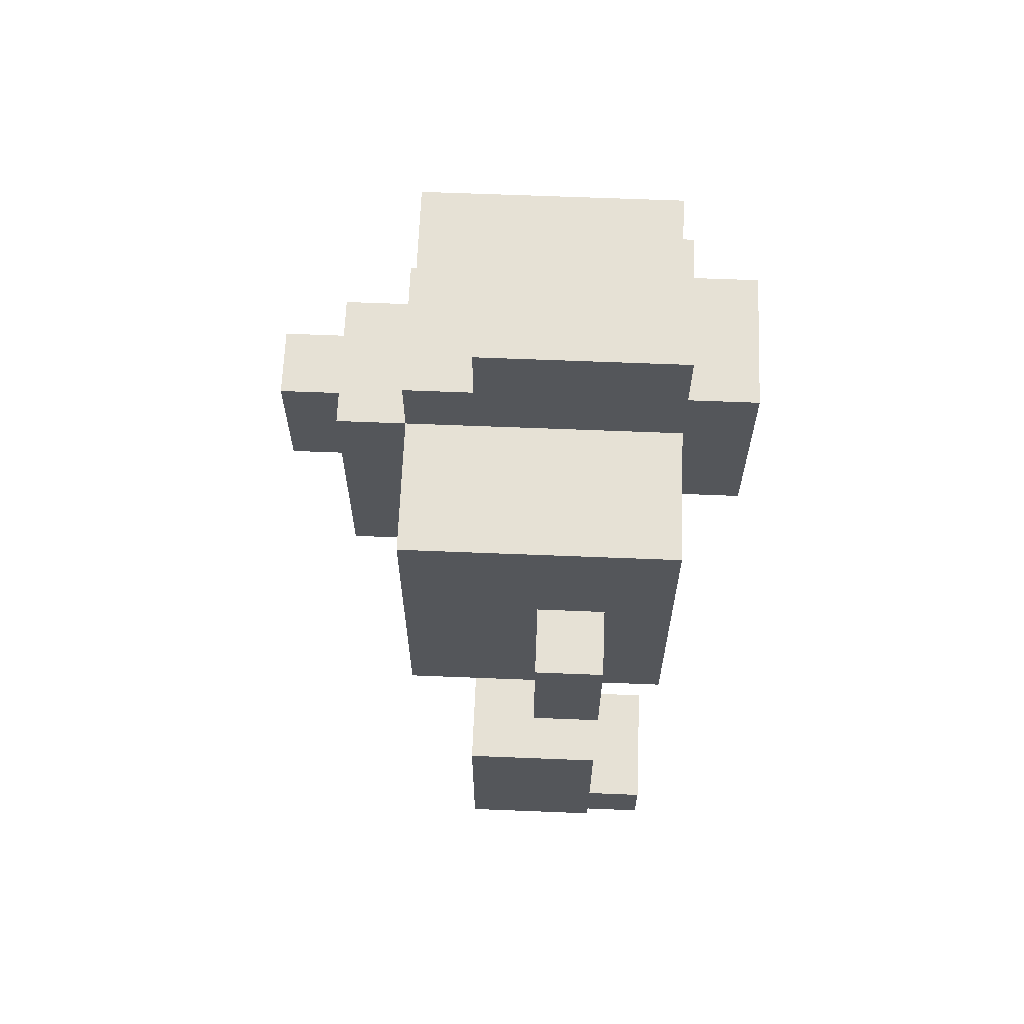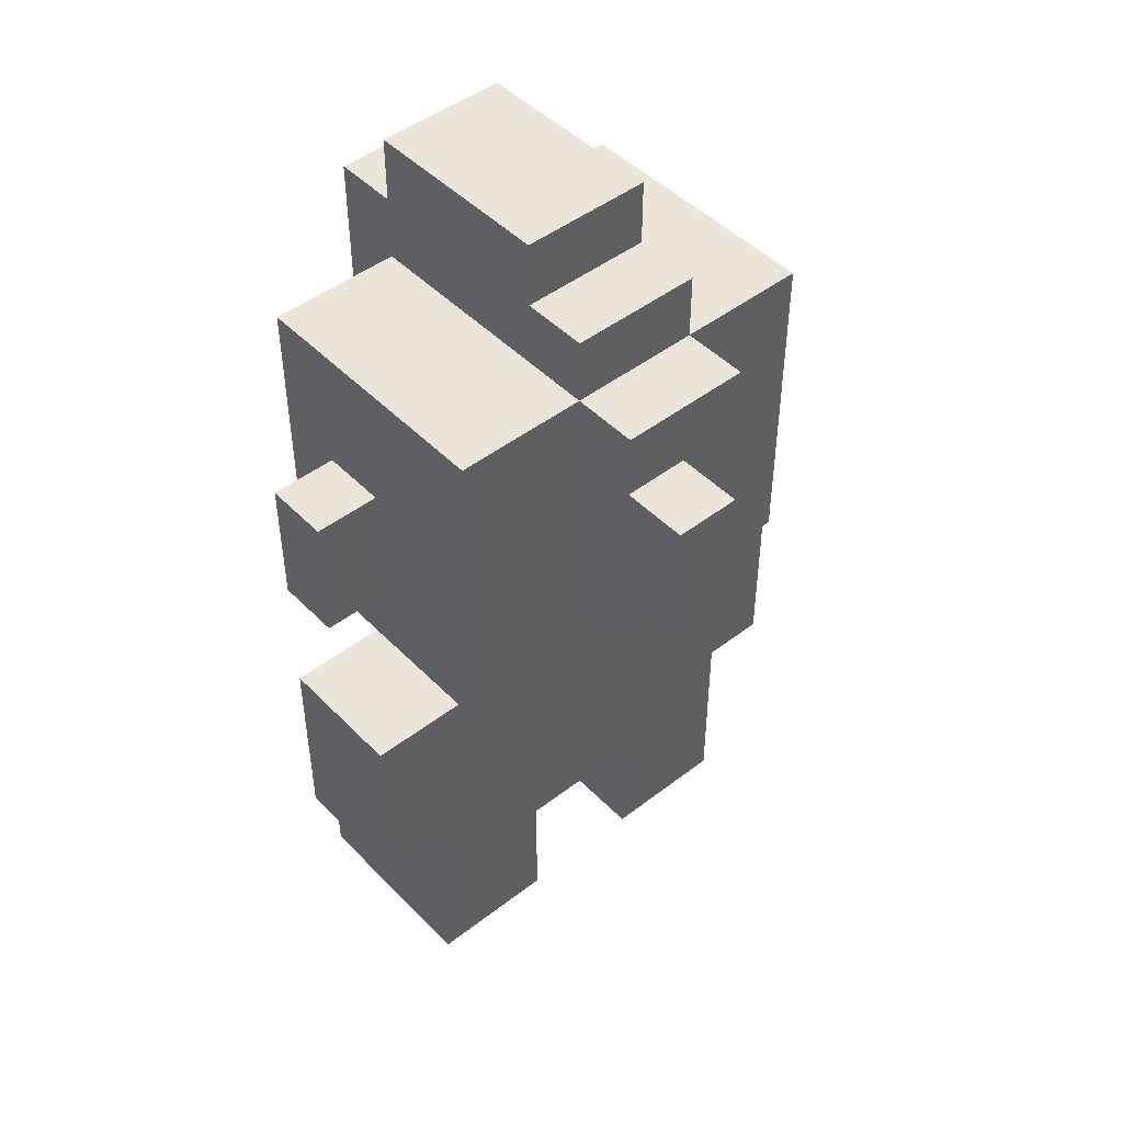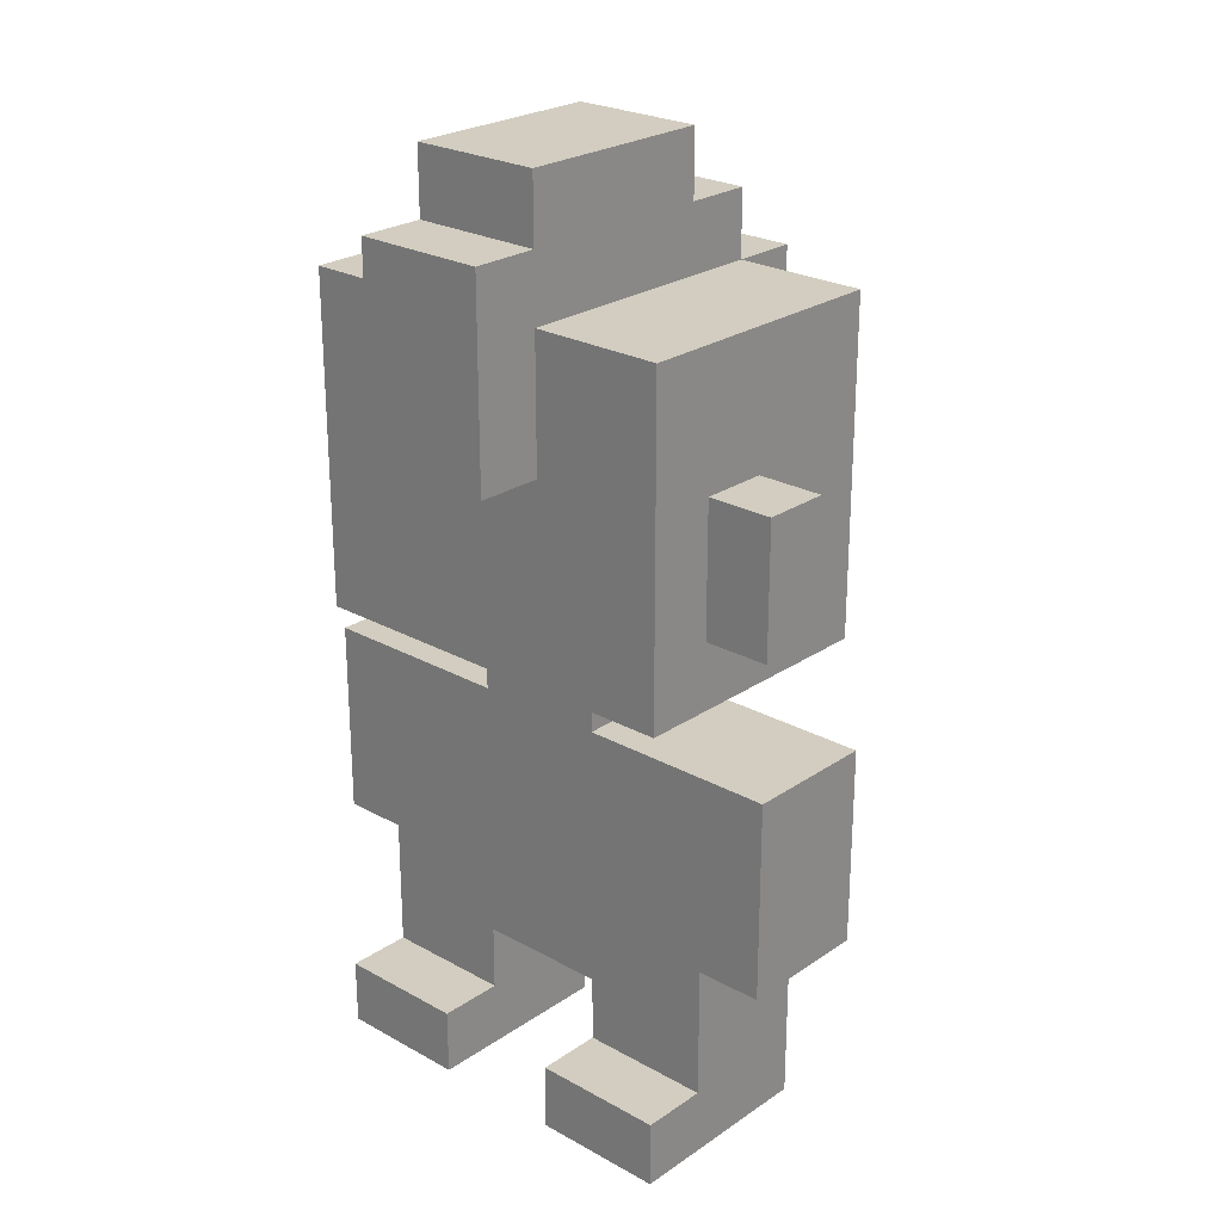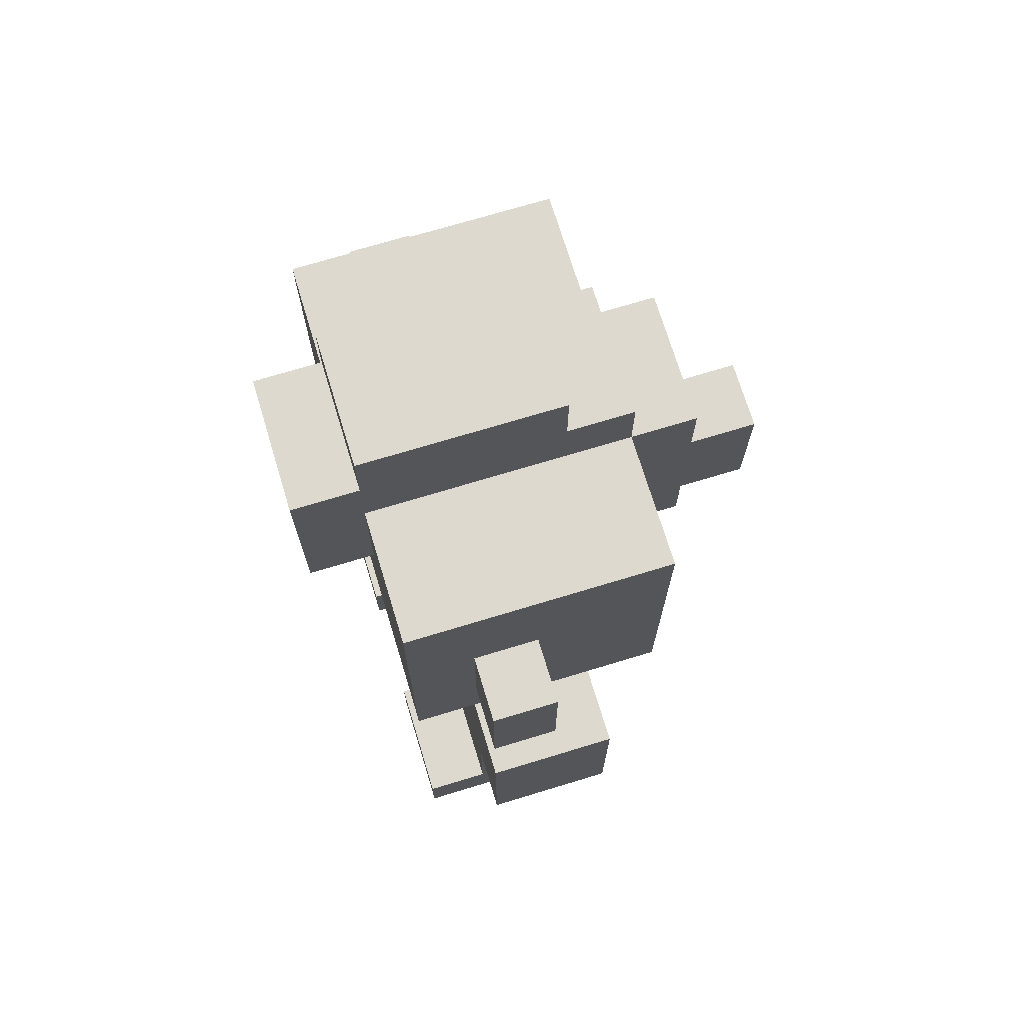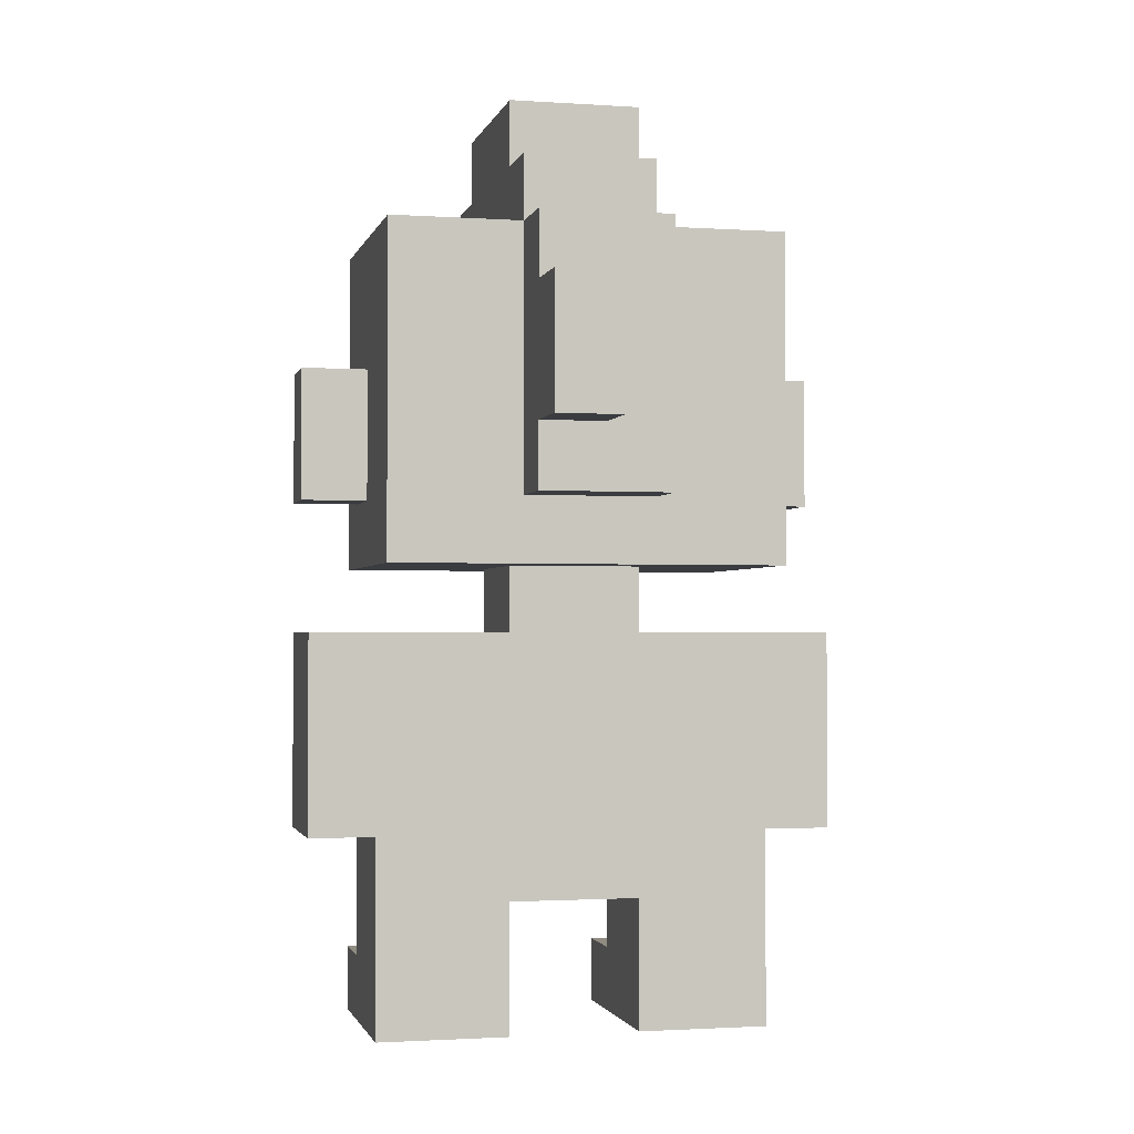
<metadata>
{"format":"obj","ext":"obj","renderer":"f3d","projection":"perspective","resolution":1024,"background":"white","views":[{"elev":64.8,"azim":92.3,"up":"+Y"},{"elev":46.8,"azim":-41.2,"up":"+Y"},{"elev":24.7,"azim":-137.8,"up":"+Y"},{"elev":71.6,"azim":-106.9,"up":"+Y"},{"elev":-1.7,"azim":-13.3,"up":"+Y"}]}
</metadata>
<code>
o
v -0.4 0.3 0.1
v -0.4 0.3 -0.1
v -0.4 0.4 0.1
v -0.4 0.4 -0.1
v -0.4 0.5 0.1
v -0.4 0.5 -0.1
v -0.4 0.6 0.1
v -0.4 0.6 -0.1
v -0.4 0.8 0
v -0.4 0.8 -0.1
v -0.4 1 0
v -0.4 1 -0.1
v -0.3 0 0.1
v -0.3 0 -0.2
v -0.3 0.1 0.1
v -0.3 0.1 -0.1
v -0.3 0.1 -0.2
v -0.3 0.3 0.1
v -0.3 0.3 -0.1
v -0.3 0.7 0.2
v -0.3 0.7 -0.2
v -0.3 0.8 0.2
v -0.3 0.8 0.1
v -0.3 0.8 0
v -0.3 0.8 -0.1
v -0.3 0.9 0.1
v -0.3 0.9 0
v -0.3 0.9 -0.1
v -0.3 0.9 -0.2
v -0.3 1 0
v -0.3 1 -0.1
v -0.3 1 -0.2
v -0.3 1.1 0
v -0.3 1.1 -0.2
v -0.3 1.2 0.2
v -0.3 1.2 -0.2
v -0.1 0.6 0.1
v -0.1 0.6 -0.1
v -0.1 0.7 0.1
v -0.1 0.7 -0.1
v -0.1 0.8 0.3
v -0.1 0.8 0.2
v -0.1 0.9 0.4
v -0.1 0.9 0.3
v -0.1 1 -0.2
v -0.1 1 -0.3
v -0.1 1.1 0.4
v -0.1 1.1 0.3
v -0.1 1.1 -0.2
v -0.1 1.2 0.3
v -0.1 1.2 0.2
v -0.1 1.2 -0.2
v -0.1 1.3 0.2
v -0.1 1.3 0.1
v -0.1 1.3 -0.2
v -0.1 1.3 -0.3
v -0.1 1.4 0.1
v -0.1 1.4 -0.2
v 0.1 0 0.1
v 0.1 0 -0.2
v 0.1 0.1 0.1
v 0.1 0.1 -0.1
v 0.1 0.1 -0.2
v 0.1 0.2 0.1
v 0.1 0.2 -0.1
v -0.1 0 0.1
v -0.1 0 -0.2
v -0.1 0.1 0.1
v -0.1 0.1 -0.1
v -0.1 0.1 -0.2
v -0.1 0.2 0.1
v -0.1 0.2 -0.1
v 0 0.9 0.4
v 0 0.9 0.3
v 0 1.1 0.4
v 0 1.1 0.3
v 0.1 0.6 0.1
v 0.1 0.6 -0.1
v 0.1 0.7 0.1
v 0.1 0.7 -0.1
v 0.1 0.8 0.3
v 0.1 0.8 0.2
v 0.1 1 -0.2
v 0.1 1 -0.3
v 0.1 1.1 -0.2
v 0.1 1.2 0.3
v 0.1 1.2 0.2
v 0.1 1.2 -0.2
v 0.1 1.3 0.2
v 0.1 1.3 0.1
v 0.1 1.3 -0.2
v 0.1 1.3 -0.3
v 0.1 1.4 0.1
v 0.1 1.4 -0.2
v 0.3 0 0.1
v 0.3 0 -0.2
v 0.3 0.1 0.1
v 0.3 0.1 -0.1
v 0.3 0.1 -0.2
v 0.3 0.3 0.1
v 0.3 0.3 -0.1
v 0.3 0.7 0.2
v 0.3 0.7 -0.2
v 0.3 0.8 0.2
v 0.3 0.8 0.1
v 0.3 0.8 0
v 0.3 0.8 -0.1
v 0.3 0.9 0.1
v 0.3 0.9 0
v 0.3 0.9 -0.1
v 0.3 0.9 -0.2
v 0.3 1 0
v 0.3 1 -0.1
v 0.3 1 -0.2
v 0.3 1.1 0
v 0.3 1.1 -0.2
v 0.3 1.2 0.2
v 0.3 1.2 -0.2
v 0.4 0.3 0.1
v 0.4 0.3 -0.1
v 0.4 0.4 0.1
v 0.4 0.4 -0.1
v 0.4 0.5 0.1
v 0.4 0.5 -0.1
v 0.4 0.6 0.1
v 0.4 0.6 -0.1
v 0.4 0.8 0
v 0.4 0.8 -0.1
v 0.4 1 0
v 0.4 1 -0.1
v -0.1 0.9 0.4
v -0.1 1.1 0.4
v 0 0.9 0.4
v 0 1.1 0.4
v -0.1 0.8 0.3
v -0.1 0.9 0.3
v -0.1 1.1 0.3
v -0.1 1.2 0.3
v 0 0.9 0.3
v 0 1.1 0.3
v 0.1 0.8 0.3
v 0.1 1.2 0.3
v -0.3 0.7 0.2
v -0.3 0.8 0.2
v -0.3 1.2 0.2
v -0.1 0.8 0.2
v -0.1 1.2 0.2
v -0.1 1.3 0.2
v 0.1 0.8 0.2
v 0.1 1.2 0.2
v 0.1 1.3 0.2
v 0.3 0.7 0.2
v 0.3 0.8 0.2
v 0.3 1.2 0.2
v -0.4 0.3 0.1
v -0.4 0.4 0.1
v -0.4 0.5 0.1
v -0.4 0.6 0.1
v -0.3 0 0.1
v -0.3 0.1 0.1
v -0.3 0.3 0.1
v -0.3 0.4 0.1
v -0.3 0.5 0.1
v -0.3 0.6 0.1
v -0.1 0 0.1
v -0.1 0.1 0.1
v -0.1 0.2 0.1
v -0.1 0.6 0.1
v -0.1 0.7 0.1
v -0.1 1.3 0.1
v -0.1 1.4 0.1
v 0.1 0 0.1
v 0.1 0.1 0.1
v 0.1 0.2 0.1
v 0.1 0.6 0.1
v 0.1 0.7 0.1
v 0.1 1.3 0.1
v 0.1 1.4 0.1
v 0.3 0 0.1
v 0.3 0.1 0.1
v 0.3 0.3 0.1
v 0.3 0.4 0.1
v 0.3 0.5 0.1
v 0.3 0.6 0.1
v 0.4 0.3 0.1
v 0.4 0.4 0.1
v 0.4 0.5 0.1
v 0.4 0.6 0.1
v -0.4 0.8 0
v -0.4 1 0
v -0.3 0.8 0
v -0.3 0.9 0
v -0.3 1 0
v 0.3 0.8 0
v 0.3 0.9 0
v 0.3 1 0
v 0.4 0.8 0
v 0.4 1 0
v -0.4 0.3 -0.1
v -0.4 0.4 -0.1
v -0.4 0.5 -0.1
v -0.4 0.6 -0.1
v -0.4 0.8 -0.1
v -0.4 1 -0.1
v -0.3 0.1 -0.1
v -0.3 0.3 -0.1
v -0.3 0.4 -0.1
v -0.3 0.5 -0.1
v -0.3 0.6 -0.1
v -0.3 0.8 -0.1
v -0.3 0.9 -0.1
v -0.3 1 -0.1
v -0.1 0.1 -0.1
v -0.1 0.2 -0.1
v -0.1 0.6 -0.1
v -0.1 0.7 -0.1
v 0.1 0.1 -0.1
v 0.1 0.2 -0.1
v 0.1 0.6 -0.1
v 0.1 0.7 -0.1
v 0.3 0.1 -0.1
v 0.3 0.3 -0.1
v 0.3 0.4 -0.1
v 0.3 0.5 -0.1
v 0.3 0.6 -0.1
v 0.3 0.8 -0.1
v 0.3 0.9 -0.1
v 0.3 1 -0.1
v 0.4 0.3 -0.1
v 0.4 0.4 -0.1
v 0.4 0.5 -0.1
v 0.4 0.6 -0.1
v 0.4 0.8 -0.1
v 0.4 1 -0.1
v -0.3 0 -0.2
v -0.3 0.1 -0.2
v -0.3 0.7 -0.2
v -0.3 0.9 -0.2
v -0.3 1 -0.2
v -0.3 1.1 -0.2
v -0.3 1.2 -0.2
v -0.2 0.9 -0.2
v -0.2 1 -0.2
v -0.1 0 -0.2
v -0.1 0.1 -0.2
v -0.1 0.7 -0.2
v -0.1 0.8 -0.2
v -0.1 0.9 -0.2
v -0.1 1 -0.2
v -0.1 1.1 -0.2
v -0.1 1.2 -0.2
v -0.1 1.3 -0.2
v -0.1 1.4 -0.2
v 0.1 0 -0.2
v 0.1 0.1 -0.2
v 0.1 0.7 -0.2
v 0.1 0.8 -0.2
v 0.1 0.9 -0.2
v 0.1 1 -0.2
v 0.1 1.1 -0.2
v 0.1 1.2 -0.2
v 0.1 1.3 -0.2
v 0.1 1.4 -0.2
v 0.2 0.9 -0.2
v 0.2 1 -0.2
v 0.3 0 -0.2
v 0.3 0.1 -0.2
v 0.3 0.7 -0.2
v 0.3 0.9 -0.2
v 0.3 1 -0.2
v 0.3 1.1 -0.2
v 0.3 1.2 -0.2
v -0.1 1 -0.3
v -0.1 1.3 -0.3
v 0.1 1 -0.3
v 0.1 1.3 -0.3
v -0.3 0 0.1
v -0.1 0 0.1
v 0.1 0 0.1
v 0.3 0 0.1
v -0.3 0 -0.2
v -0.1 0 -0.2
v 0.1 0 -0.2
v 0.3 0 -0.2
v -0.1 0.2 0.1
v 0.1 0.2 0.1
v -0.1 0.2 -0.1
v 0.1 0.2 -0.1
v -0.4 0.3 0.1
v -0.3 0.3 0.1
v 0.3 0.3 0.1
v 0.4 0.3 0.1
v -0.4 0.3 -0.1
v -0.3 0.3 -0.1
v 0.3 0.3 -0.1
v 0.4 0.3 -0.1
v -0.3 0.7 0.2
v 0.3 0.7 0.2
v -0.1 0.7 0.1
v 0.1 0.7 0.1
v -0.1 0.7 -0.1
v 0.1 0.7 -0.1
v -0.3 0.7 -0.2
v -0.1 0.7 -0.2
v 0.1 0.7 -0.2
v 0.3 0.7 -0.2
v -0.1 0.8 0.3
v 0.1 0.8 0.3
v -0.1 0.8 0.2
v 0.1 0.8 0.2
v -0.4 0.8 0
v -0.3 0.8 0
v 0.3 0.8 0
v 0.4 0.8 0
v -0.4 0.8 -0.1
v -0.3 0.8 -0.1
v 0.3 0.8 -0.1
v 0.4 0.8 -0.1
v -0.1 0.9 0.4
v 0 0.9 0.4
v -0.1 0.9 0.3
v 0 0.9 0.3
v -0.1 1 -0.2
v 0.1 1 -0.2
v -0.1 1 -0.3
v 0.1 1 -0.3
v -0.3 0.1 -0.1
v -0.1 0.1 -0.1
v 0.1 0.1 -0.1
v 0.3 0.1 -0.1
v -0.3 0.1 -0.2
v -0.1 0.1 -0.2
v 0.1 0.1 -0.2
v 0.3 0.1 -0.2
v -0.4 0.6 0.1
v -0.3 0.6 0.1
v -0.1 0.6 0.1
v 0.1 0.6 0.1
v 0.3 0.6 0.1
v 0.4 0.6 0.1
v -0.4 0.6 -0.1
v -0.3 0.6 -0.1
v -0.1 0.6 -0.1
v 0.1 0.6 -0.1
v 0.3 0.6 -0.1
v 0.4 0.6 -0.1
v -0.4 1 0
v -0.3 1 0
v 0.3 1 0
v 0.4 1 0
v -0.4 1 -0.1
v -0.3 1 -0.1
v 0.3 1 -0.1
v 0.4 1 -0.1
v -0.1 1.1 0.4
v 0 1.1 0.4
v -0.1 1.1 0.3
v 0 1.1 0.3
v -0.1 1.2 0.3
v 0.1 1.2 0.3
v -0.3 1.2 0.2
v -0.1 1.2 0.2
v 0.1 1.2 0.2
v 0.3 1.2 0.2
v -0.3 1.2 -0.2
v -0.1 1.2 -0.2
v 0.1 1.2 -0.2
v 0.3 1.2 -0.2
v -0.1 1.3 0.2
v 0.1 1.3 0.2
v -0.1 1.3 0.1
v 0.1 1.3 0.1
v -0.1 1.3 -0.2
v 0.1 1.3 -0.2
v -0.1 1.3 -0.3
v 0.1 1.3 -0.3
v -0.1 1.4 0.1
v 0.1 1.4 0.1
v -0.1 1.4 -0.2
v 0.1 1.4 -0.2
f 3 2 1
f 4 2 3
f 5 4 3
f 6 4 5
f 7 6 5
f 8 6 7
f 11 10 9
f 12 10 11
f 15 14 13
f 16 14 15
f 17 14 16
f 18 16 15
f 19 16 18
f 22 21 20
f 23 21 22
f 24 21 23
f 25 21 24
f 26 23 22
f 26 24 23
f 27 24 26
f 28 21 25
f 29 21 28
f 30 27 26
f 31 29 28
f 32 29 31
f 33 30 26
f 33 31 30
f 33 32 31
f 34 32 33
f 35 26 22
f 35 33 26
f 35 34 33
f 36 34 35
f 39 38 37
f 40 38 39
f 44 42 41
f 47 44 43
f 48 42 44
f 48 44 47
f 49 46 45
f 50 42 48
f 51 42 50
f 52 46 49
f 53 52 51
f 54 52 53
f 55 46 52
f 55 52 54
f 56 46 55
f 57 55 54
f 58 55 57
f 61 60 59
f 62 60 61
f 63 60 62
f 64 62 61
f 65 62 64
f 66 67 68
f 68 67 69
f 69 67 70
f 68 69 71
f 71 69 72
f 73 74 75
f 75 74 76
f 77 78 79
f 79 78 80
f 83 84 85
f 81 82 86
f 86 82 87
f 85 84 88
f 87 88 89
f 89 88 90
f 88 84 91
f 90 88 91
f 91 84 92
f 90 91 93
f 93 91 94
f 95 96 97
f 97 96 98
f 98 96 99
f 97 98 100
f 100 98 101
f 102 103 104
f 104 103 105
f 105 103 106
f 106 103 107
f 104 105 108
f 105 106 108
f 108 106 109
f 107 103 110
f 110 103 111
f 108 109 112
f 110 111 113
f 113 111 114
f 108 112 115
f 112 113 115
f 113 114 115
f 115 114 116
f 104 108 117
f 108 115 117
f 115 116 117
f 117 116 118
f 119 120 121
f 121 120 122
f 121 122 123
f 123 122 124
f 123 124 125
f 125 124 126
f 127 128 129
f 129 128 130
f 133 132 131
f 134 132 133
f 139 136 135
f 140 138 137
f 141 139 135
f 141 140 139
f 142 138 140
f 142 140 141
f 146 144 143
f 146 145 144
f 147 145 146
f 149 146 143
f 150 148 147
f 151 148 150
f 152 149 143
f 153 150 149
f 153 149 152
f 154 150 153
f 161 156 155
f 162 157 156
f 162 156 161
f 163 158 157
f 163 157 162
f 164 158 163
f 165 160 159
f 166 161 160
f 166 160 165
f 167 161 166
f 168 164 163
f 174 161 167
f 175 168 163
f 175 169 168
f 176 169 175
f 177 171 170
f 178 171 177
f 179 173 172
f 180 174 173
f 180 173 179
f 181 162 161
f 181 174 180
f 181 161 174
f 182 163 162
f 182 162 181
f 183 175 163
f 183 163 182
f 184 175 183
f 185 182 181
f 186 183 182
f 186 182 185
f 187 184 183
f 187 183 186
f 188 184 187
f 191 190 189
f 192 190 191
f 193 190 192
f 197 195 194
f 197 196 195
f 198 196 197
f 199 200 206
f 200 201 207
f 206 200 207
f 201 202 208
f 207 201 208
f 208 202 209
f 203 204 210
f 210 204 211
f 211 204 212
f 205 206 213
f 213 206 214
f 208 209 215
f 214 206 218
f 208 215 219
f 215 216 219
f 219 216 220
f 217 218 221
f 206 207 222
f 221 218 222
f 218 206 222
f 207 208 223
f 222 207 223
f 208 219 224
f 223 208 224
f 224 219 225
f 222 223 229
f 223 224 230
f 229 223 230
f 224 225 231
f 230 224 231
f 231 225 232
f 227 228 233
f 226 227 233
f 233 228 234
f 237 238 242
f 238 239 242
f 239 240 243
f 242 239 243
f 235 236 244
f 244 236 245
f 237 242 246
f 246 242 247
f 242 243 248
f 247 242 248
f 243 240 249
f 248 243 249
f 240 241 250
f 249 240 250
f 250 241 251
f 246 247 256
f 247 248 257
f 256 247 257
f 248 249 257
f 257 249 258
f 258 249 259
f 252 253 262
f 262 253 263
f 256 257 264
f 257 258 264
f 258 259 264
f 259 260 265
f 264 259 265
f 254 255 266
f 266 255 267
f 256 264 268
f 264 265 269
f 268 264 269
f 265 260 270
f 269 265 270
f 260 261 271
f 270 260 271
f 271 261 272
f 273 274 275
f 275 274 276
f 281 278 277
f 282 278 281
f 283 280 279
f 284 280 283
f 287 286 285
f 288 286 287
f 293 290 289
f 294 290 293
f 295 292 291
f 296 292 295
f 299 298 297
f 300 298 299
f 301 299 297
f 302 298 300
f 303 301 297
f 304 302 301
f 304 301 303
f 305 298 302
f 305 302 304
f 306 298 305
f 309 308 307
f 310 308 309
f 315 312 311
f 316 312 315
f 317 314 313
f 318 314 317
f 321 320 319
f 322 320 321
f 325 324 323
f 326 324 325
f 327 328 331
f 331 328 332
f 329 330 333
f 333 330 334
f 335 336 341
f 336 337 342
f 341 336 342
f 342 337 343
f 338 339 344
f 339 340 345
f 344 339 345
f 345 340 346
f 347 348 351
f 351 348 352
f 349 350 353
f 353 350 354
f 355 356 357
f 357 356 358
f 359 360 362
f 362 360 363
f 361 362 365
f 365 362 366
f 363 364 367
f 367 364 368
f 369 370 371
f 371 370 372
f 373 374 375
f 375 374 376
f 377 378 379
f 379 378 380

</code>
